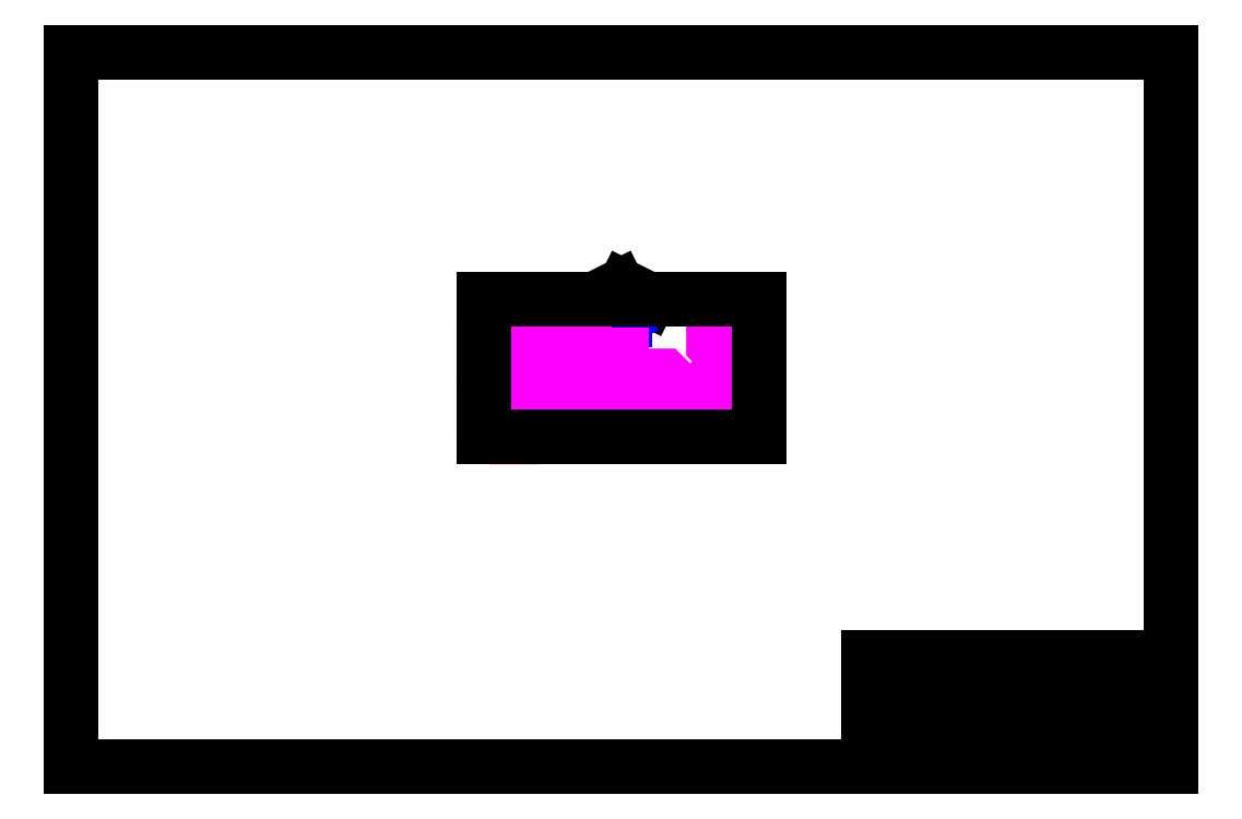
<metadata>
{"format":"dxf","ext":"dxf","renderer":"ezdxf+matplotlib","layout":"modelspace","background":"white","min_lineweight":24,"dpi":150}
</metadata>
<code>
0
SECTION
2
ENTITIES
0
MTEXT
8
Meta
10
30
20
3.5
30
0
40
0.5
41
0
46
0
71
     4
72
     1
1
Project: SHA2017
7
textstyle11
73
     1
44
1
0
MTEXT
8
Meta
10
30
20
2.5
30
0
40
0.5
41
0
46
0
71
     4
72
     1
1
Tekening: Redactie
7
textstyle12
73
     1
44
1
0
MTEXT
8
Meta
10
30
20
1.5
30
0
40
0.5
41
0
46
0
71
     4
72
     1
1
Tekenaar: Ruud Koolen
7
textstyle13
73
     1
44
1
0
MTEXT
8
Meta
10
30
20
0.5
30
0
40
0.5
41
0
46
0
71
     4
72
     1
1
Datum: 2017-04-28
7
textstyle14
73
     1
44
1
0
LINE
8
Meta
10
0
20
0
30
0
11
40
21
0
31
0
0
LINE
8
Meta
10
5.3e-15
20
26
30
0
11
0
21
0
31
0
0
LINE
8
Meta
10
40
20
26
30
0
11
5.3e-15
21
26
31
0
0
LINE
8
Meta
10
40
20
0
30
0
11
40
21
26
31
0
0
LINE
8
Meta
10
29
20
2
30
0
11
40
21
2
31
0
0
LINE
8
Meta
10
29
20
3
30
0
11
40
21
3
31
0
0
LINE
8
Meta
10
29
20
4
30
0
11
40
21
4
31
0
0
LINE
8
Meta
10
29
20
1
30
0
11
40
21
1
31
0
0
LINE
8
Meta
10
29
20
4
30
0
11
29
21
0
31
0
0
LINE
8
Tent
10
19
20
17
30
0
11
19.89
21
17.45
31
0
0
LINE
8
Tent
10
21
20
17
30
0
11
20.11
21
17.45
31
0
0
LINE
8
Symbols
10
20.02
20
16.57
30
0
11
20.02
21
16.57
31
0
0
LINE
8
Symbols
10
20.1
20
16.63
30
0
11
20.1
21
16.72
31
0
0
LINE
8
Symbols
10
20.1
20
16.72
30
0
11
19.9
21
16.72
31
0
0
LINE
8
Symbols
10
19.9
20
16.72
30
0
11
19.9
21
16.63
31
0
0
LINE
8
Symbols
10
19.9
20
16.63
30
0
11
20.1
21
16.63
31
0
0
CIRCLE
8
Symbols
10
20.07
20
16.42
30
0
40
0.02315
0
LINE
8
Symbols
10
20.14
20
16.27
30
0
11
20.14
21
16.76
31
0
0
LINE
8
Symbols
10
20.14
20
16.76
30
0
11
19.86
21
16.76
31
0
0
LINE
8
Symbols
10
19.86
20
16.76
30
0
11
19.86
21
16.27
31
0
0
LINE
8
Symbols
10
19.86
20
16.27
30
0
11
20.14
21
16.27
31
0
0
LINE
8
Symbols
10
20.13
20
16.29
30
0
11
20.13
21
16.74
31
0
0
LINE
8
Symbols
10
20.13
20
16.74
30
0
11
19.88
21
16.74
31
0
0
LINE
8
Symbols
10
19.88
20
16.74
30
0
11
19.88
21
16.29
31
0
0
LINE
8
Symbols
10
19.88
20
16.29
30
0
11
20.13
21
16.29
31
0
0
LINE
8
Symbols
10
20.13
20
16.29
30
0
11
20.13
21
16.29
31
0
0
LINE
8
Symbols
10
20
20
16.42
30
0
11
20
21
16.46
31
0
0
LINE
8
Symbols
10
20.04
20
16.42
30
0
11
20
21
16.42
31
0
0
LINE
8
Symbols
10
20.05
20
16.4
30
0
11
20.04
21
16.42
31
0
0
LINE
8
Symbols
10
20.05
20
16.35
30
0
11
20.05
21
16.4
31
0
0
LINE
8
Symbols
10
20.02
20
16.33
30
0
11
20.05
21
16.35
31
0
0
LINE
8
Symbols
10
19.96
20
16.41
30
0
11
19.91
21
16.41
31
0
0
LINE
8
Symbols
10
19.98
20
16.37
30
0
11
19.96
21
16.41
31
0
0
LINE
8
Symbols
10
19.93
20
16.36
30
0
11
19.93
21
16.31
31
0
0
LINE
8
Symbols
10
19.98
20
16.36
30
0
11
19.93
21
16.36
31
0
0
LINE
8
Symbols
10
19.99
20
16.35
30
0
11
20.05
21
16.39
31
0
0
LINE
8
Symbols
10
19.97
20
16.38
30
0
11
19.99
21
16.35
31
0
0
LINE
8
Symbols
10
20.04
20
16.77
30
0
11
20.04
21
16.77
31
0
0
LINE
8
Symbols
10
20.02
20
16.42
30
0
11
19.97
21
16.38
31
0
0
LINE
8
Symbols
10
20.05
20
16.39
30
0
11
20.02
21
16.42
31
0
0
LINE
8
Symbols
10
20.05
20
16.39
30
0
11
20.05
21
16.39
31
0
0
LINE
8
Symbols
10
20
20
16.5
30
0
11
20
21
16.58
31
0
0
LINE
8
Symbols
10
20.02
20
16.57
30
0
11
19.98
21
16.57
31
0
0
LINE
8
Symbols
10
19.98
20
16.57
30
0
11
20
21
16.61
31
0
0
LINE
8
Symbols
10
20
20
16.61
30
0
11
20.02
21
16.57
31
0
0
SPLINE
8
Symbols
210
0
220
0
230
1
70
     8
71
     3
72
     8
73
     4
74
     0
42
1e-09
43
0.001
40
0
40
0
40
0
40
0
40
1
40
1
40
1
40
1
10
19.83
20
12.73
30
0
10
19.85
20
12.76
30
0
10
19.88
20
12.8
30
0
10
19.95
20
12.82
30
0
0
LINE
8
Symbols
10
19.95
20
12.82
30
0
11
19.95
21
12.79
31
0
0
LINE
8
Symbols
10
19.95
20
12.79
30
0
11
19.95
21
12.79
31
0
0
ARC
8
Symbols
10
19.94
20
12.92
30
0
40
0.03304
50
270
51
360
0
ARC
8
Symbols
10
19.94
20
12.92
30
0
40
0.03304
50
0.001252
51
89.99
0
ARC
8
Symbols
10
19.94
20
12.92
30
0
40
0.03305
50
90
51
180
0
ARC
8
Symbols
10
19.94
20
12.92
30
0
40
0.03305
50
180
51
270
0
LINE
8
Symbols
10
19.94
20
12.88
30
0
11
19.94
21
12.88
31
0
0
SPLINE
8
Symbols
210
0
220
0
230
1
70
     8
71
     3
72
     8
73
     4
74
     0
42
1e-09
43
0.001
40
0
40
0
40
0
40
0
40
1
40
1
40
1
40
1
10
19.95
20
12.79
30
0
10
19.92
20
12.78
30
0
10
19.84
20
12.73
30
0
10
19.84
20
12.63
30
0
0
LWPOLYLINE
8
Symbols
90
        2
70
   128
43
0
10
19.84
20
12.63
10
19.84
20
12.05
0
SPLINE
8
Symbols
210
0
220
0
230
1
70
     8
71
     3
72
     8
73
     4
74
     0
42
1e-09
43
0.001
40
0
40
0
40
0
40
0
40
1
40
1
40
1
40
1
10
19.84
20
12.05
30
0
10
19.84
20
12.04
30
0
10
19.84
20
12.01
30
0
10
19.87
20
12.01
30
0
0
LINE
8
Symbols
10
19.87
20
12.01
30
0
11
20.13
21
12.01
31
0
0
SPLINE
8
Symbols
210
0
220
0
230
1
70
     8
71
     3
72
     8
73
     4
74
     0
42
1e-09
43
0.001
40
0
40
0
40
0
40
0
40
1
40
1
40
1
40
1
10
20.13
20
12.01
30
0
10
20.15
20
12.01
30
0
10
20.16
20
12.04
30
0
10
20.16
20
12.05
30
0
0
LINE
8
Symbols
10
20.16
20
12.05
30
0
11
20.16
21
12.63
31
0
0
SPLINE
8
Symbols
210
0
220
0
230
1
70
     8
71
     3
72
     8
73
     4
74
     0
42
1e-09
43
0.001
40
0
40
0
40
0
40
0
40
1
40
1
40
1
40
1
10
20.16
20
12.63
30
0
10
20.16
20
12.73
30
0
10
20.08
20
12.78
30
0
10
20.05
20
12.79
30
0
0
LINE
8
Symbols
10
20.05
20
12.79
30
0
11
20.05
21
12.83
31
0
0
LINE
8
Symbols
10
20.05
20
12.83
30
0
11
20.16
21
12.83
31
0
0
LINE
8
Symbols
10
20.16
20
12.83
30
0
11
20.16
21
12.8
31
0
0
LINE
8
Symbols
10
20.16
20
12.8
30
0
11
20.45
21
12.76
31
0
0
LINE
8
Symbols
10
20.45
20
12.76
30
0
11
20.45
21
12.96
31
0
0
LINE
8
Symbols
10
20.45
20
12.96
30
0
11
20.16
21
12.91
31
0
0
LINE
8
Symbols
10
20.16
20
12.91
30
0
11
20.16
21
12.89
31
0
0
LINE
8
Symbols
10
20.16
20
12.89
30
0
11
20.05
21
12.89
31
0
0
LINE
8
Symbols
10
20.05
20
12.89
30
0
11
20.05
21
12.93
31
0
0
LINE
8
Symbols
10
20.05
20
12.93
30
0
11
20.01
21
12.93
31
0
0
SPLINE
8
Symbols
210
0
220
0
230
1
70
     8
71
     3
72
     8
73
     4
74
     0
42
1e-09
43
0.001
40
0
40
0
40
0
40
0
40
1
40
1
40
1
40
1
10
20.01
20
12.93
30
0
10
20.01
20
12.96
30
0
10
19.98
20
12.99
30
0
10
19.94
20
12.99
30
0
0
SPLINE
8
Symbols
210
0
220
0
230
1
70
     8
71
     3
72
     8
73
     4
74
     0
42
1e-09
43
0.001
40
0
40
0
40
0
40
0
40
1
40
1
40
1
40
1
10
19.94
20
12.99
30
0
10
19.9
20
12.99
30
0
10
19.87
20
12.96
30
0
10
19.87
20
12.91
30
0
0
SPLINE
8
Symbols
210
0
220
0
230
1
70
     8
71
     3
72
     8
73
     4
74
     0
42
1e-09
43
0.001
40
0
40
0
40
0
40
0
40
1
40
1
40
1
40
1
10
19.87
20
12.91
30
0
10
19.87
20
12.89
30
0
10
19.88
20
12.87
30
0
10
19.89
20
12.86
30
0
0
SPLINE
8
Symbols
210
0
220
0
230
1
70
     8
71
     3
72
     8
73
     4
74
     0
42
1e-09
43
0.001
40
0
40
0
40
0
40
0
40
1
40
1
40
1
40
1
10
19.89
20
12.86
30
0
10
19.85
20
12.85
30
0
10
19.79
20
12.79
30
0
10
19.78
20
12.76
30
0
0
SPLINE
8
Symbols
210
0
220
0
230
1
70
     8
71
     3
72
     8
73
     4
74
     0
42
1e-09
43
0.001
40
0
40
0
40
0
40
0
40
1
40
1
40
1
40
1
10
19.78
20
12.76
30
0
10
19.76
20
12.72
30
0
10
19.81
20
12.7
30
0
10
19.83
20
12.73
30
0
0
DIMENSION
8
Dimensions
280
     0
10
13
20
12
30
0
11
12.78
21
14.5
31
0
70
    33
71
     5
42
-1
73
     0
74
     0
75
     0
3
QCADDimStyle
13
15
23
12
33
0
14
15
24
17
34
0
0
DIMENSION
8
Dimensions
280
     0
10
15
20
19
30
0
11
20
21
19.23
31
0
70
    33
71
     5
42
-1
73
     0
74
     0
75
     0
3
QCADDimStyle
13
15
23
17
33
0
14
25
24
17
34
0
0
DIMENSION
8
Dimensions
280
     0
10
19
20
17.8
30
0
11
20
21
18.02
31
0
70
   161
71
     5
42
-1
73
     0
74
     0
75
     0
3
QCADDimStyle
13
19
23
17
33
0
14
21
24
17
34
0
0
LWPOLYLINE
8
Interior
90
        6
70
   129
43
0
10
18.55
20
15.28
10
18.65
20
15.38
10
18.65
20
15.63
10
18.55
20
15.72
10
18.2
20
15.72
10
18.2
20
15.28
0
LWPOLYLINE
8
Interior
90
        6
70
   129
43
0
10
18.55
20
14.28
10
18.65
20
14.38
10
18.65
20
14.63
10
18.55
20
14.72
10
18.2
20
14.72
10
18.2
20
14.28
0
LWPOLYLINE
8
Interior
90
        6
70
   129
43
0
10
18.55
20
13.28
10
18.65
20
13.38
10
18.65
20
13.63
10
18.55
20
13.72
10
18.2
20
13.72
10
18.2
20
13.28
0
LWPOLYLINE
8
Interior
90
        6
70
   129
43
0
10
18.55
20
12.28
10
18.65
20
12.38
10
18.65
20
12.63
10
18.55
20
12.72
10
18.2
20
12.72
10
18.2
20
12.28
0
LWPOLYLINE
8
Interior
90
        6
70
   129
43
0
10
21.55
20
13.78
10
21.65
20
13.88
10
21.65
20
14.13
10
21.55
20
14.22
10
21.2
20
14.22
10
21.2
20
13.78
0
LWPOLYLINE
8
Interior
90
        6
70
   129
43
0
10
23.45
20
16.27
10
23.35
20
16.38
10
23.35
20
16.63
10
23.45
20
16.73
10
23.8
20
16.73
10
23.8
20
16.27
0
LWPOLYLINE
8
Interior
90
        6
70
   129
43
0
10
23.45
20
15.28
10
23.35
20
15.38
10
23.35
20
15.63
10
23.45
20
15.72
10
23.8
20
15.72
10
23.8
20
15.28
0
LWPOLYLINE
8
Interior
90
        6
70
   129
43
0
10
23.45
20
13.78
10
23.35
20
13.88
10
23.35
20
14.13
10
23.45
20
14.22
10
23.8
20
14.22
10
23.8
20
13.78
0
LWPOLYLINE
8
Interior
90
        6
70
   129
43
0
10
22.77
20
13.55
10
22.88
20
13.65
10
23.13
20
13.65
10
23.23
20
13.55
10
23.23
20
13.2
10
22.77
20
13.2
0
LWPOLYLINE
8
Interior
90
        6
70
   129
43
0
10
21.77
20
13.55
10
21.88
20
13.65
10
22.13
20
13.65
10
22.23
20
13.55
10
22.23
20
13.2
10
21.77
20
13.2
0
LWPOLYLINE
8
Interior
90
        4
70
   129
43
0
10
17
20
14
10
18
20
14
10
18
20
16
10
17
20
16
0
LWPOLYLINE
8
Interior
90
        4
70
   129
43
0
10
17
20
12
10
18
20
12
10
18
20
14
10
17
20
14
0
LWPOLYLINE
8
Interior
90
        6
70
   129
43
0
10
15.2
20
14
10
15
20
14.2
10
15
20
15.8
10
15.2
20
16
10
16
20
16
10
16
20
14
0
LWPOLYLINE
8
Interior
90
        6
70
   129
43
0
10
15.2
20
12
10
15
20
12.2
10
15
20
13.8
10
15.2
20
14
10
16
20
14
10
16
20
12
0
LWPOLYLINE
8
Interior
90
        4
70
   129
43
0
10
25
20
17
10
24
20
17
10
24
20
15
10
25
20
15
0
LWPOLYLINE
8
Interior
90
        4
70
   129
43
0
10
25
20
15
10
24
20
15
10
24
20
13
10
25
20
13
0
LWPOLYLINE
8
Interior
90
        4
70
   129
43
0
10
22.5
20
13
10
22.5
20
12
10
24.5
20
12
10
24.5
20
13
0
LWPOLYLINE
8
Interior
90
        4
70
   129
43
0
10
20.5
20
13
10
20.5
20
12
10
22.5
20
12
10
22.5
20
13
0
LWPOLYLINE
8
Interior
90
        4
70
   129
43
0
10
21
20
15
10
20
20
15
10
20
20
13
10
21
20
13
0
LINE
8
Tent
10
15
20
12
30
0
11
25
21
12
31
0
0
LINE
8
Tent
10
25
20
12
30
0
11
25
21
17
31
0
0
LINE
8
Tent
10
25
20
17
30
0
11
15
21
17
31
0
0
LINE
8
Tent
10
15
20
17
30
0
11
15
21
12
31
0
0
VIEWPORT
8
0
10
128.5
20
97.5
30
0
40
314.2
41
222.2
68
     1
69
     1
12
128.5
22
97.5
13
0
23
0
14
10
24
10
15
10
25
10
16
0
26
0
36
1
17
0
27
0
37
0
42
50
43
0
44
0
45
222.2
50
0
51
0
72
   100
90
   557152
1

281
     0
71
     1
74
     0
110
0
120
0
130
0
111
1
121
0
131
0
112
0
122
1
132
0
79
     0
146
0
170
     0
61
     5
292
     1
282
     1
141
0
142
0
63
   256
361
C86
0
ENDSEC
0
EOF

</code>
